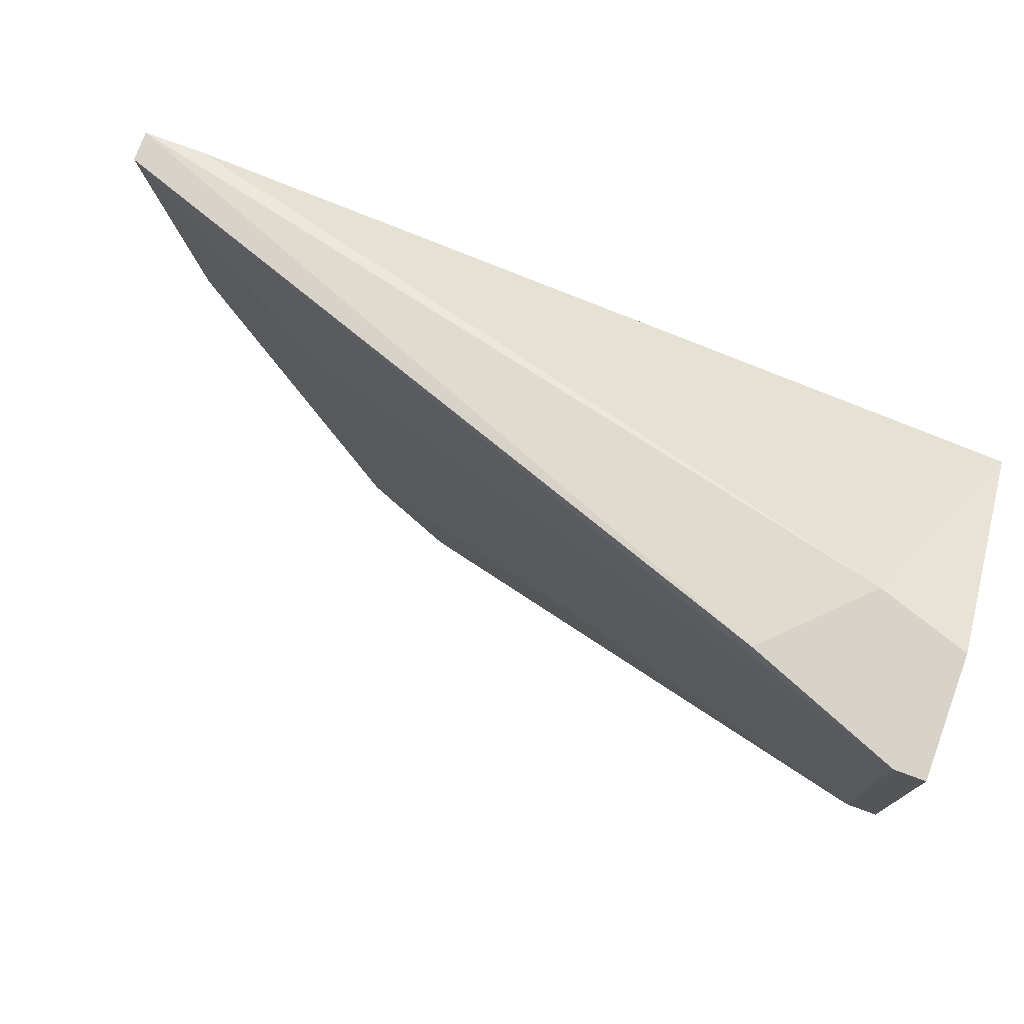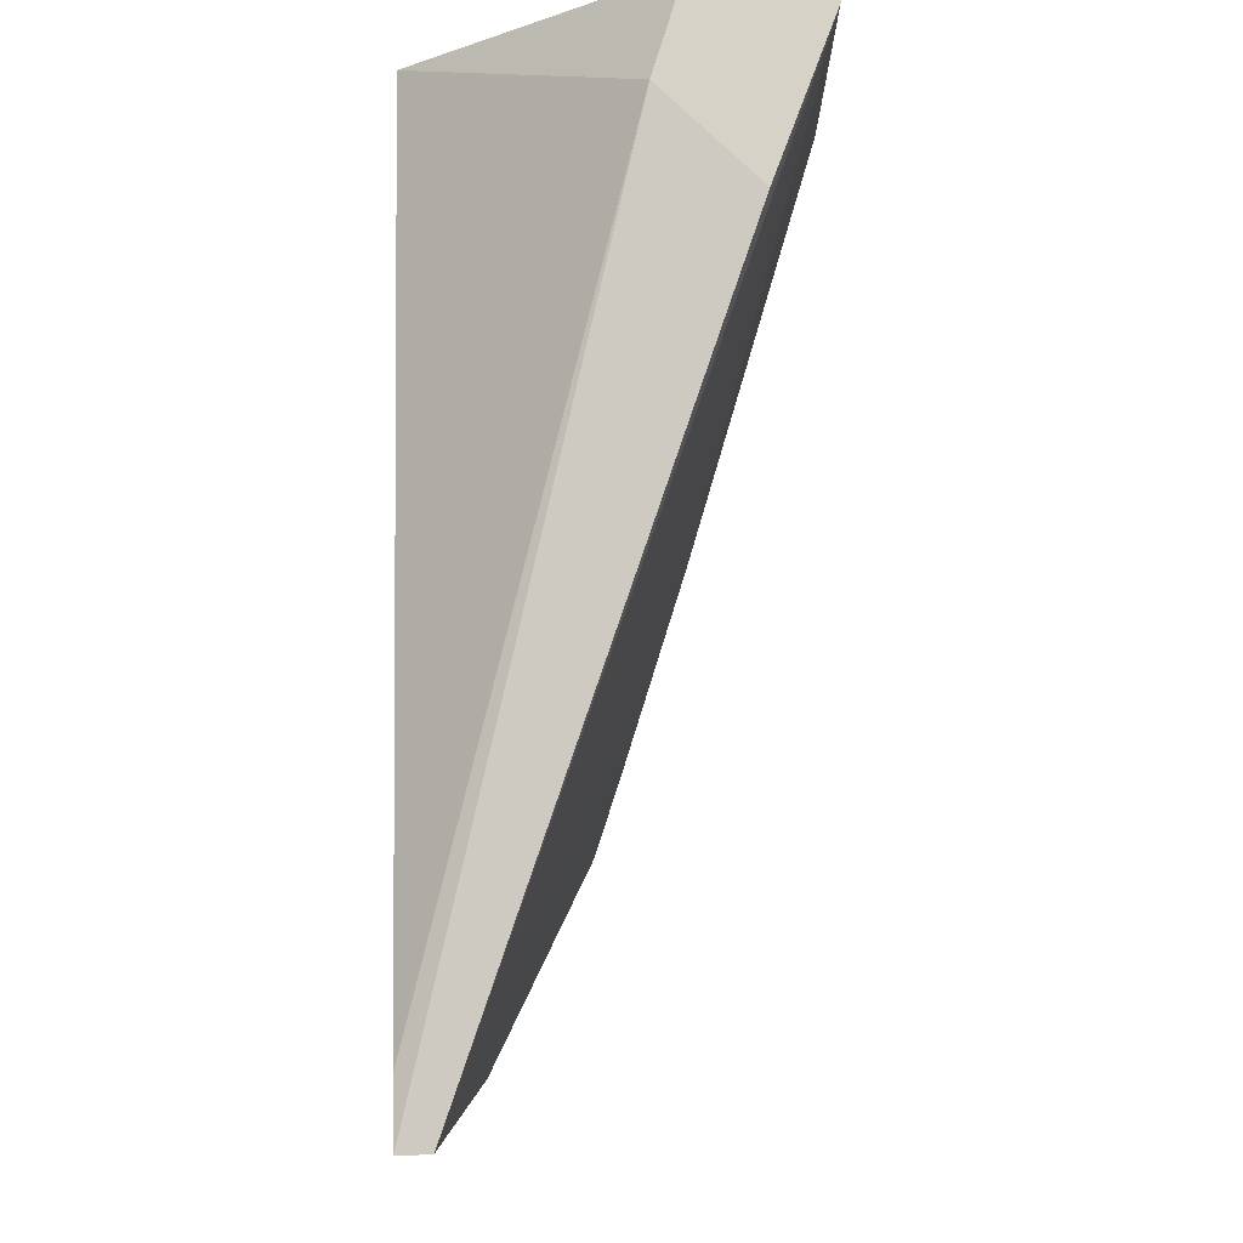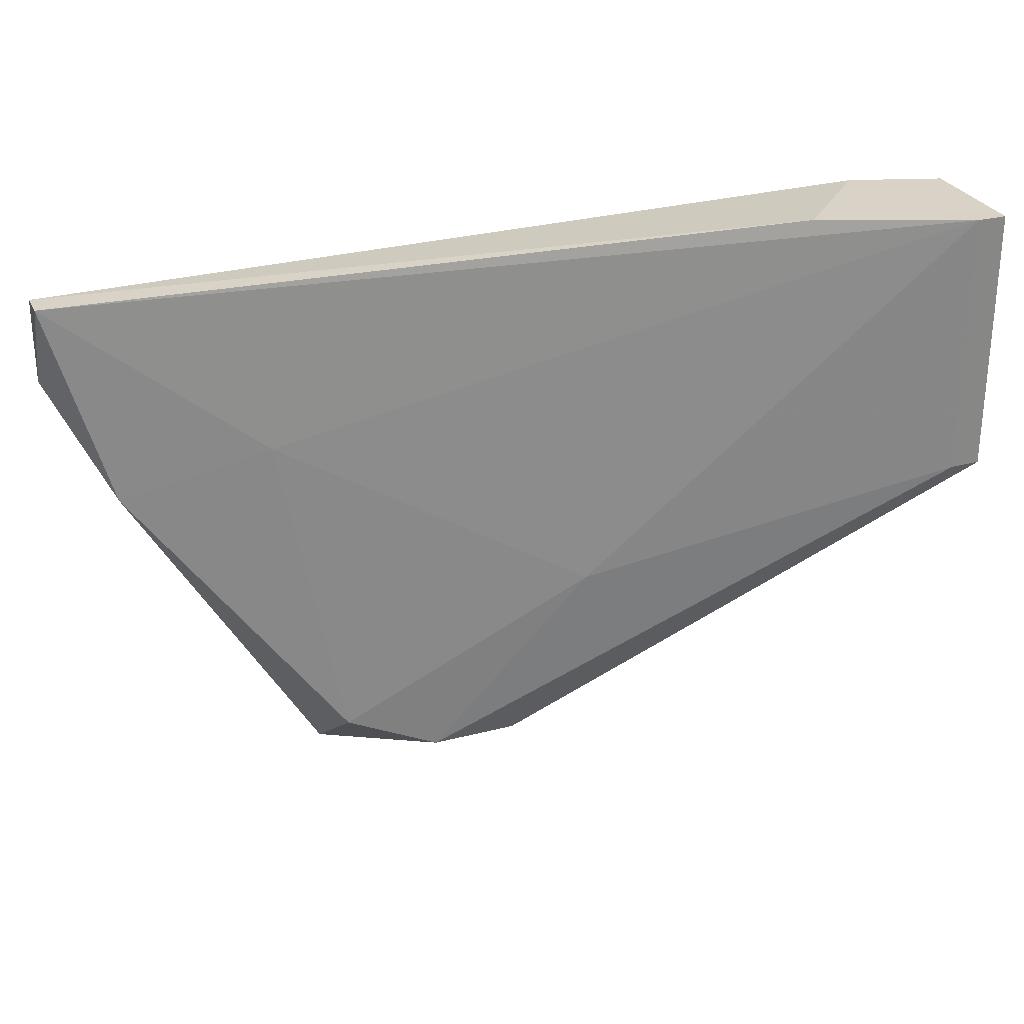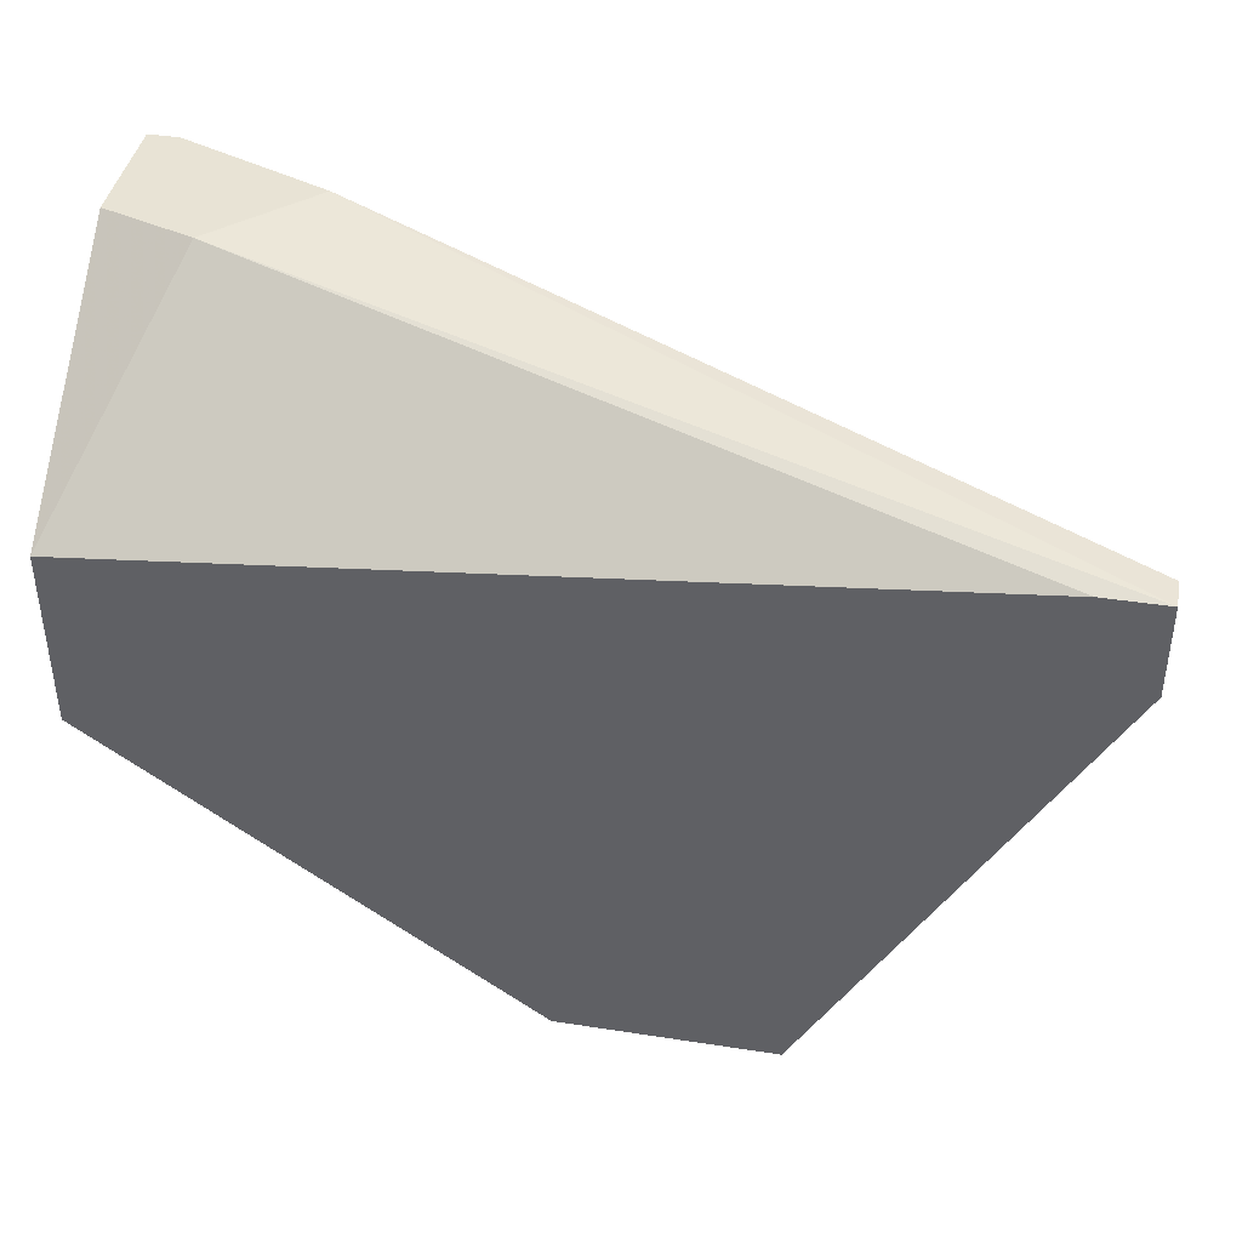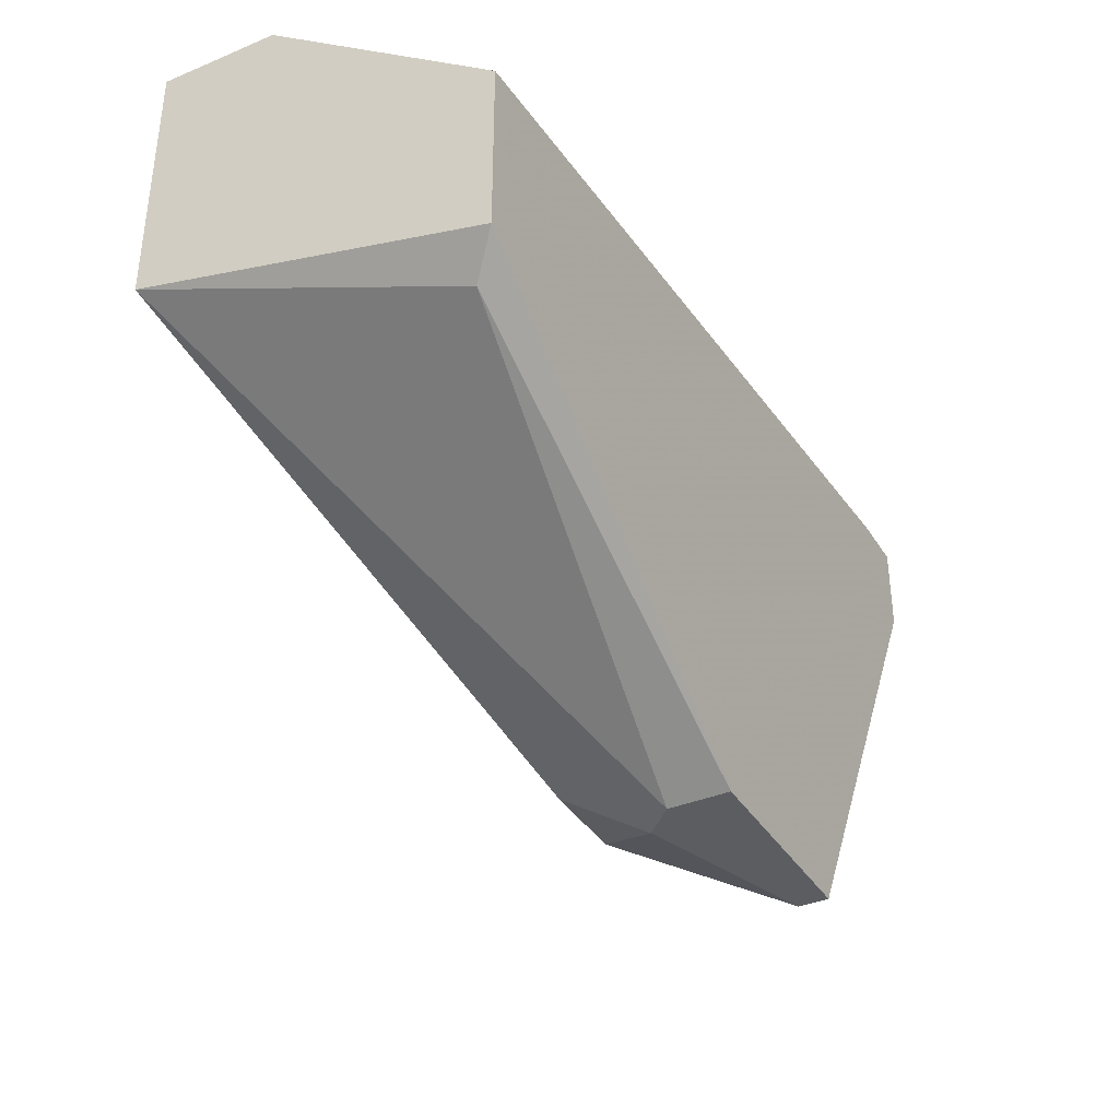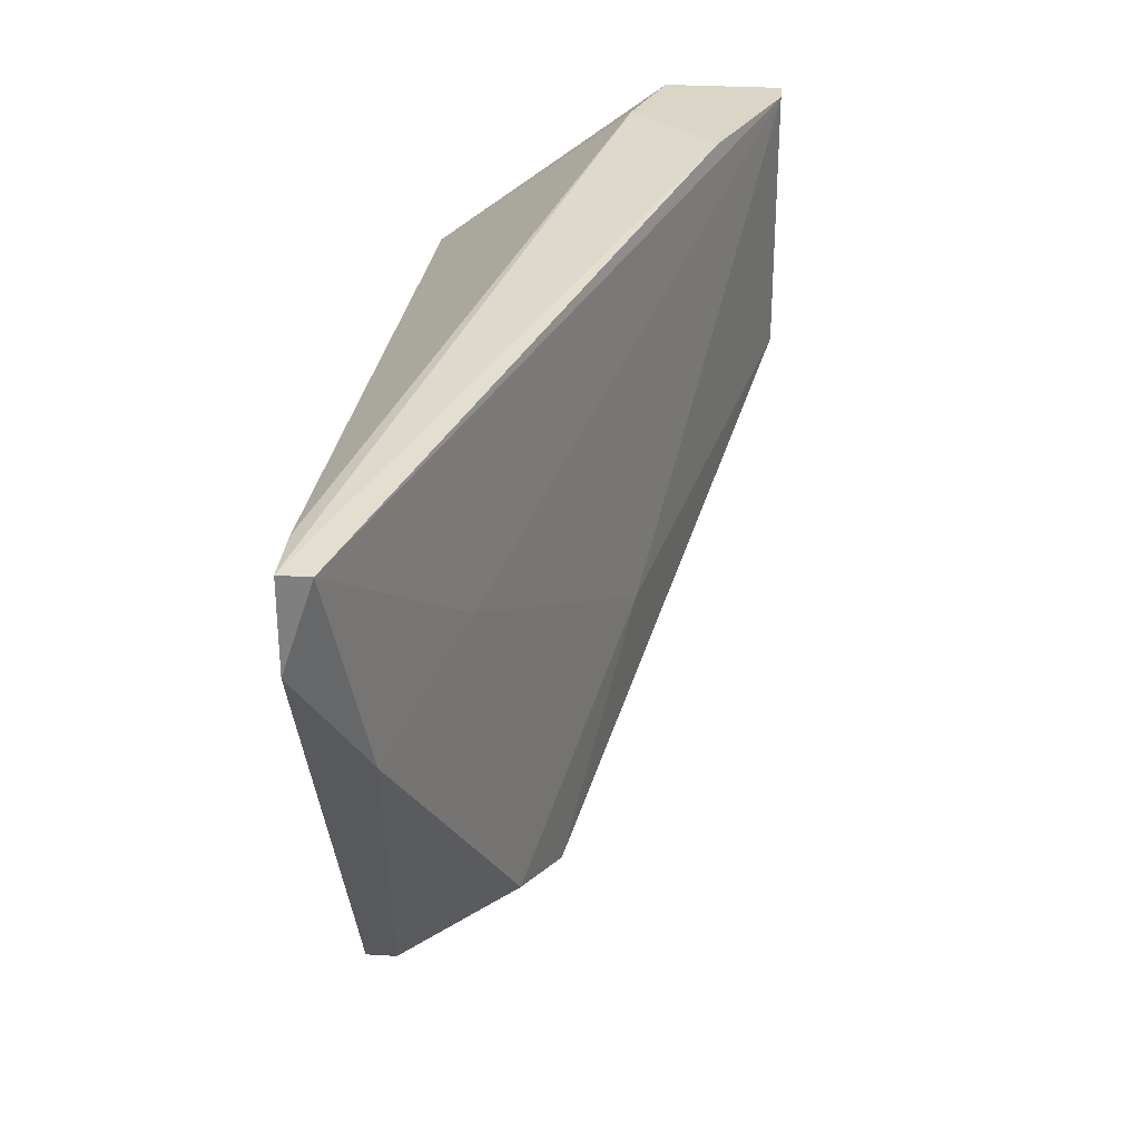
<metadata>
{"format":"obj","ext":"obj","renderer":"f3d","projection":"perspective","resolution":1024,"background":"white","views":[{"elev":75.9,"azim":20.2,"up":"+Z"},{"elev":78.6,"azim":-91.3,"up":"+Z"},{"elev":28.0,"azim":-21.6,"up":"+Z"},{"elev":41.0,"azim":-169.3,"up":"+Z"},{"elev":-37.2,"azim":118.2,"up":"+Z"},{"elev":29.5,"azim":-84.9,"up":"+Z"}]}
</metadata>
<code>
v -0.02859 -0.01289 0.01271
v -0.04409 -0.005142 0.03465
v -0.04409 -0.005142 0.03078
v -0.04409 -0.006434 0.03465
v -0.009236 -0.01418 0.03853
v -0.02215 -0.01547 0.02175
v -0.03247 -0.005142 0.01013
v -0.03247 -0.006434 0.01013
v -0.03247 -0.0116 0.01401
v -0.005362 -0.01547 0.03853
v -0.005362 -0.02063 0.03853
v -0.005362 -0.02063 0.02691
v -0.005362 -0.005142 0.02304
v -0.005362 -0.005142 0.03078
v -0.0415 -0.005142 0.03465
v -0.0415 -0.007724 0.02562
v -0.01311 -0.01805 0.03853
v -0.02473 -0.009016 0.01013
v -0.02473 -0.01289 0.01271
v -0.03506 -0.01031 0.0282
v -0.006654 -0.02063 0.03853
v -0.006654 -0.02063 0.02691
v -0.006654 -0.006434 0.02175
v -0.02344 -0.005142 0.01013
v -0.02344 -0.007724 0.01013
f 19 1 18
f 14 10 12
f 2 14 24
f 14 12 13
f 24 14 13
f 8 24 25
f 8 16 7
f 24 8 7
f 2 24 7
f 10 14 5
f 21 10 5
f 16 8 9
f 8 1 9
f 1 6 9
f 12 1 19
f 13 12 23
f 24 13 23
f 25 24 23
f 12 25 23
f 2 4 17
f 4 21 17
f 5 2 17
f 21 5 17
f 16 4 3
f 4 2 3
f 7 16 3
f 2 7 3
f 12 21 22
f 1 12 22
f 21 6 22
f 6 1 22
f 4 16 20
f 21 4 20
f 6 21 20
f 16 9 20
f 9 6 20
f 14 2 15
f 5 14 15
f 2 5 15
f 12 10 11
f 10 21 11
f 21 12 11
f 1 8 18
f 8 25 18
f 25 12 18
f 12 19 18

</code>
